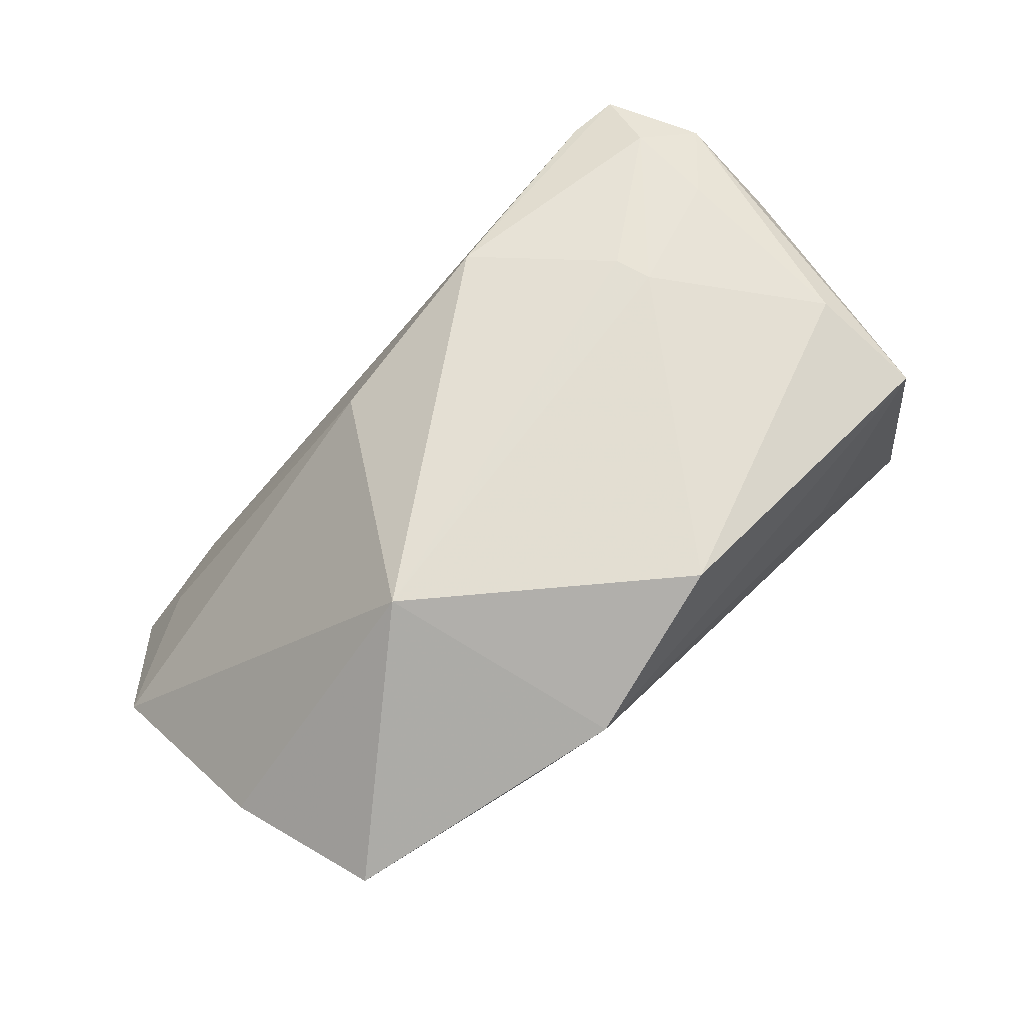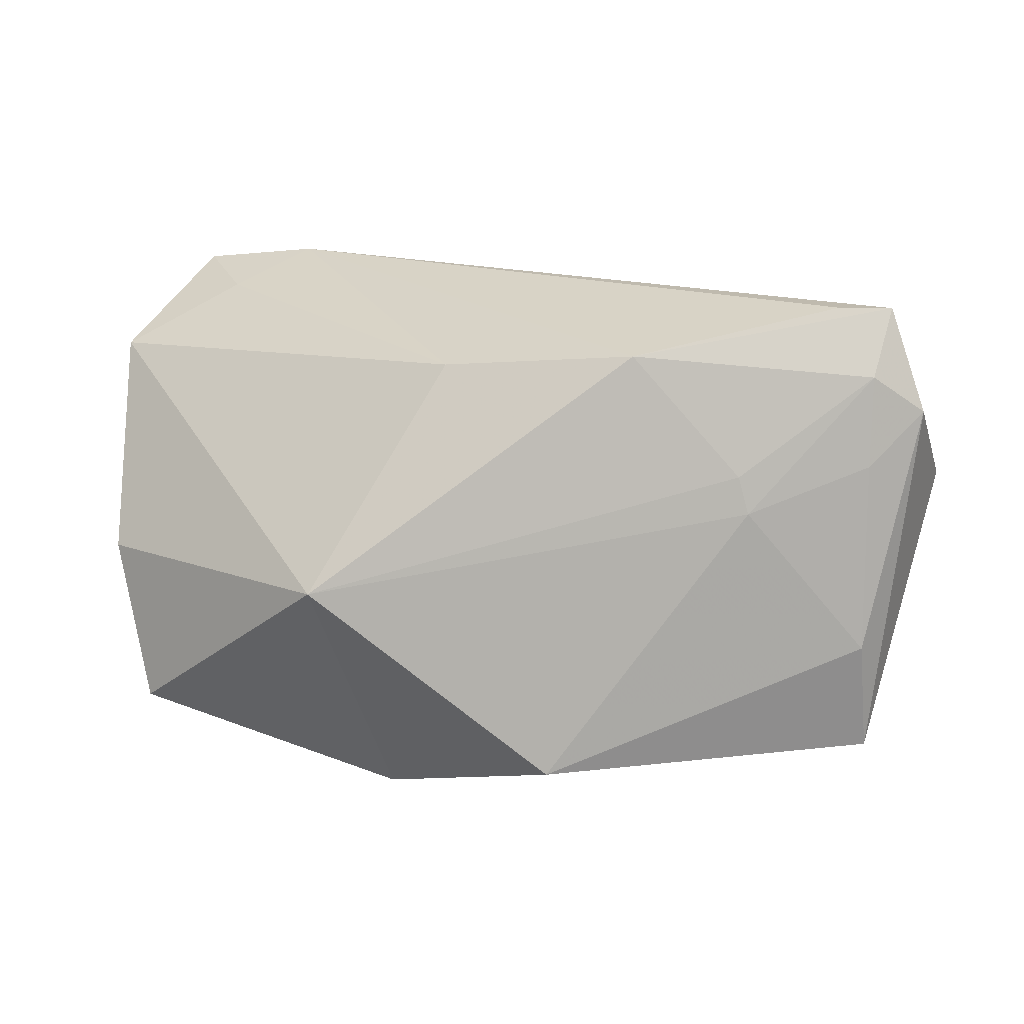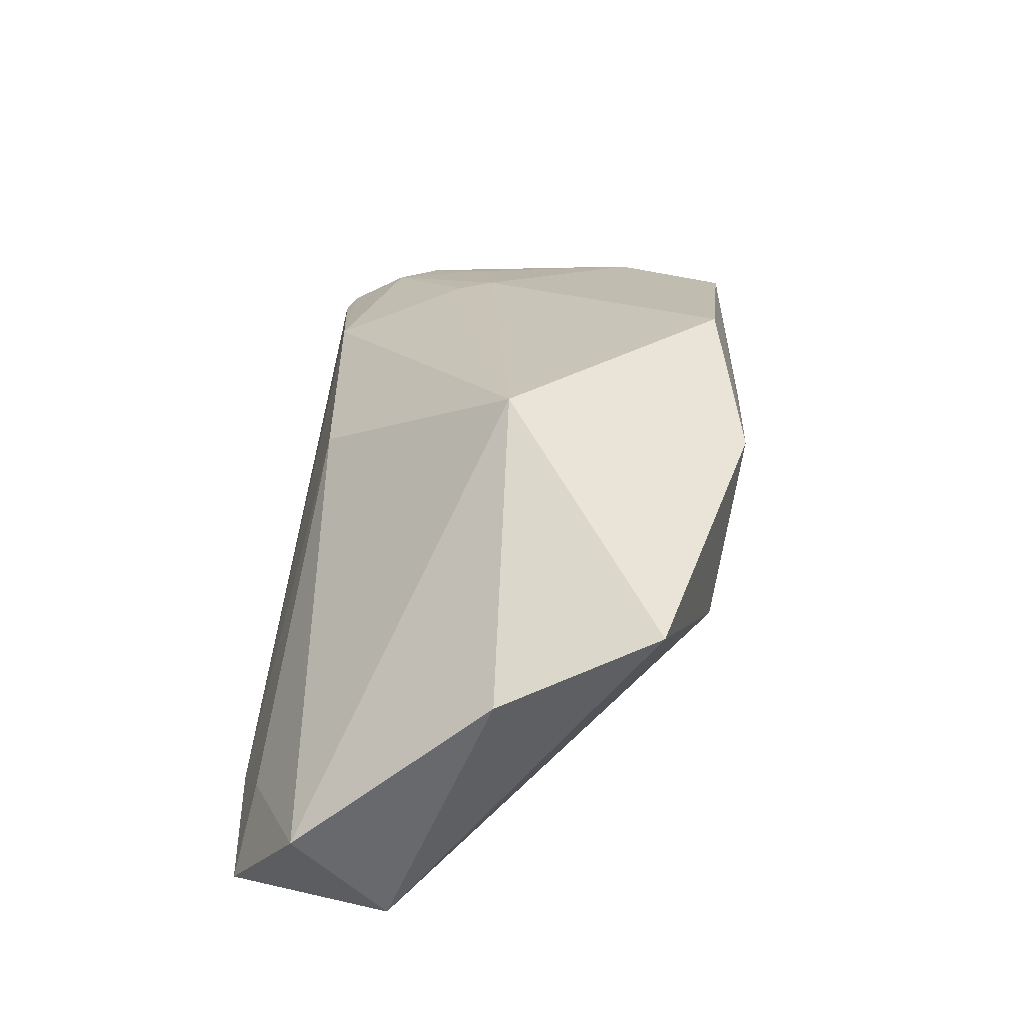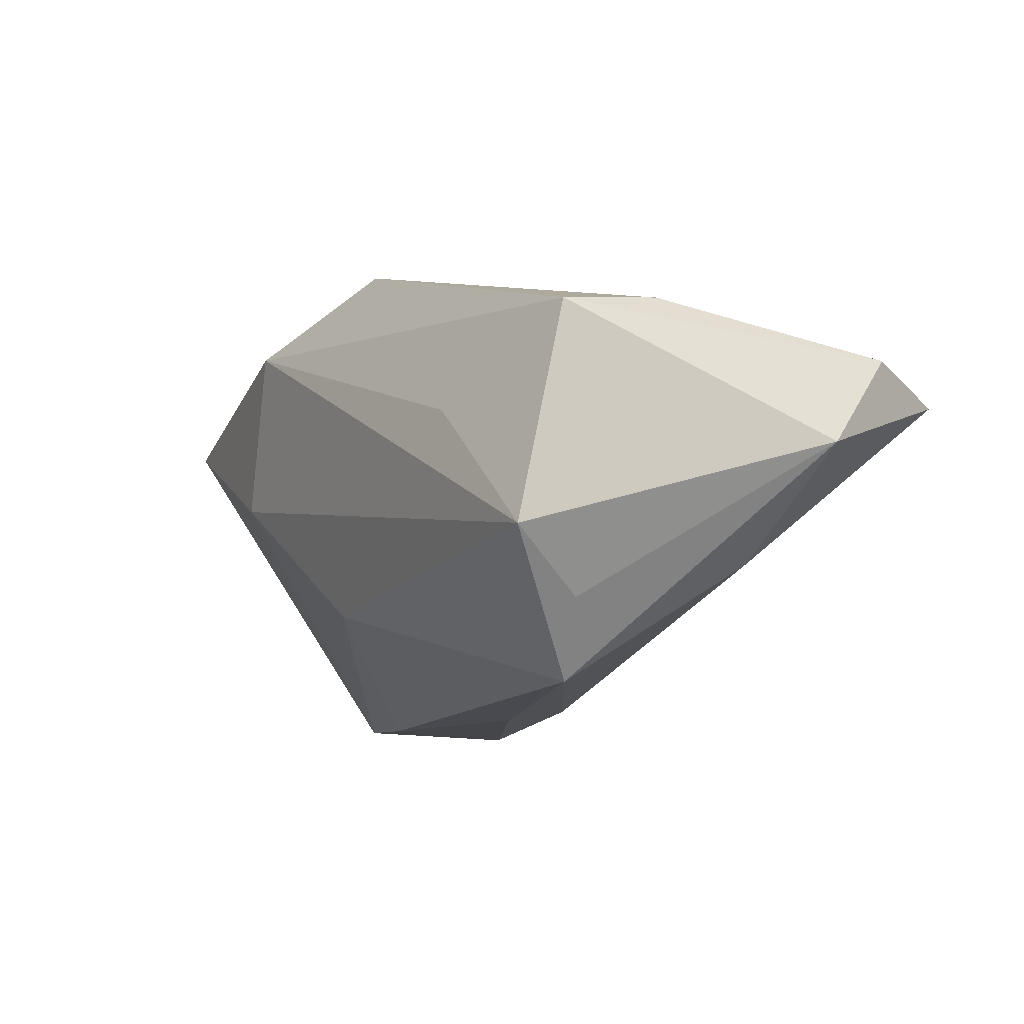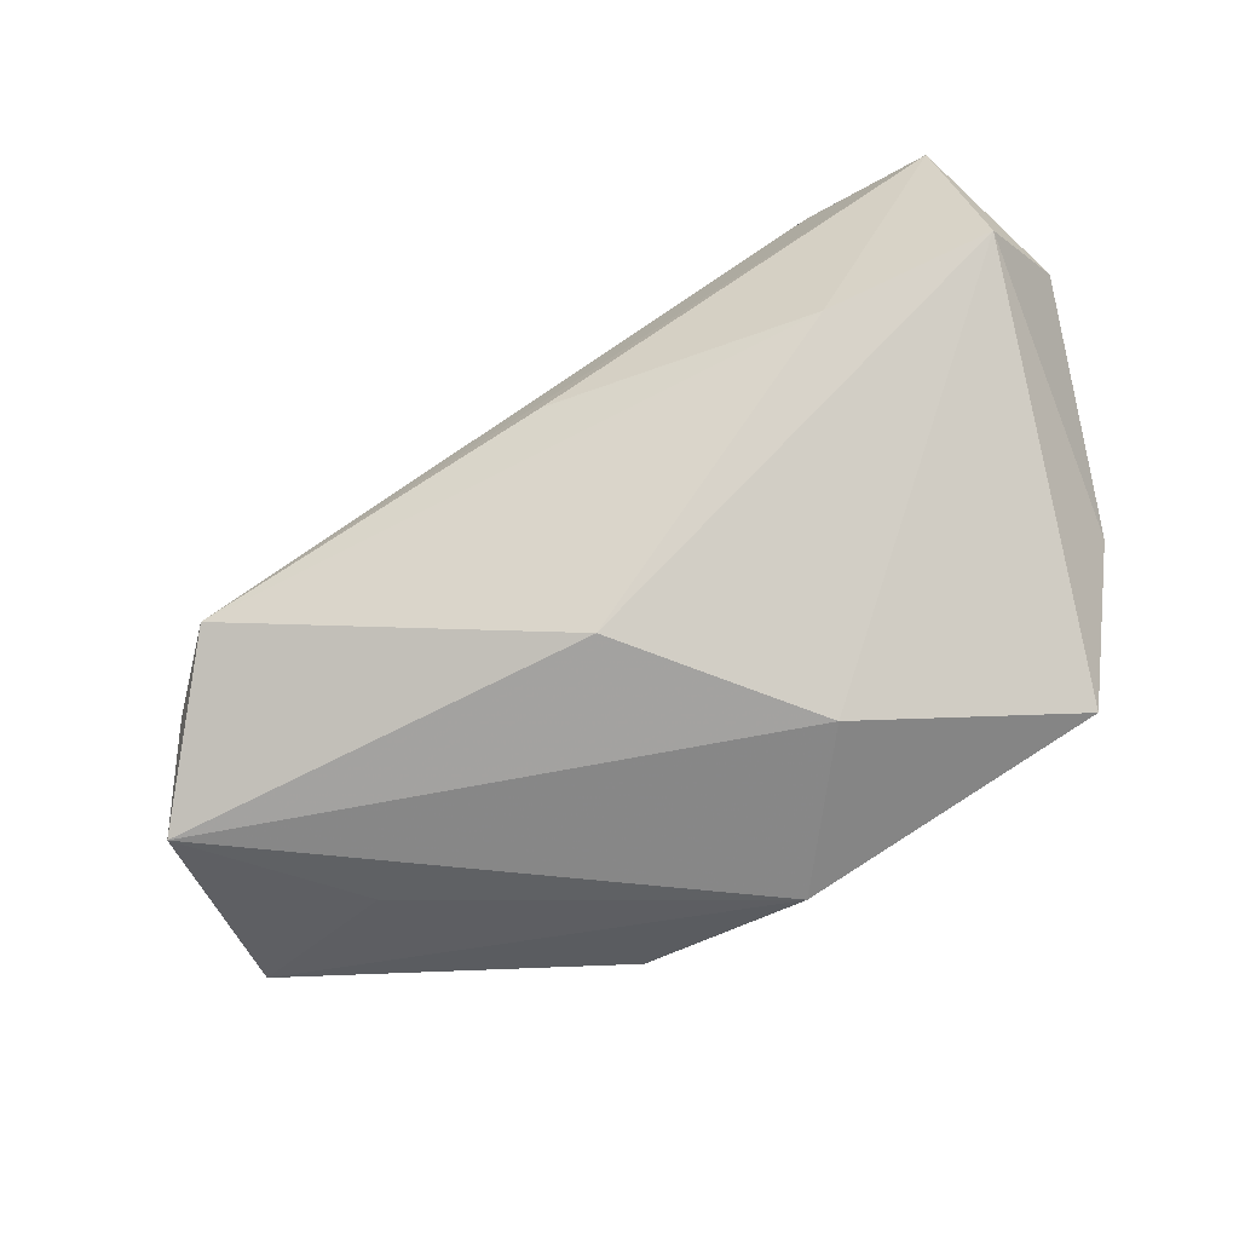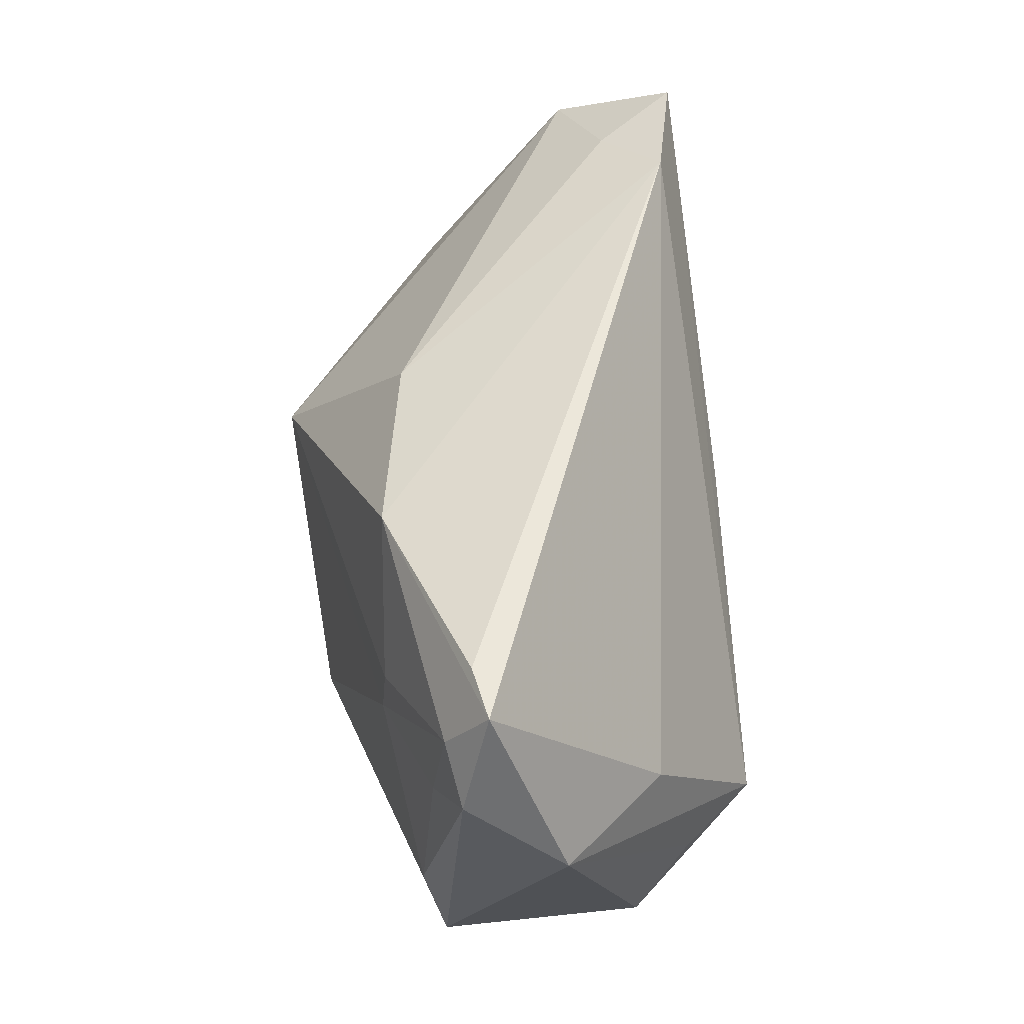
<metadata>
{"format":"obj","ext":"obj","renderer":"f3d","projection":"perspective","resolution":1024,"background":"white","views":[{"elev":77.5,"azim":-43.7,"up":"+Z"},{"elev":17.4,"azim":5.8,"up":"+Y"},{"elev":29.4,"azim":-82.6,"up":"+Z"},{"elev":-9.5,"azim":55.9,"up":"+Z"},{"elev":-54.1,"azim":-159.7,"up":"+Y"},{"elev":55.0,"azim":81.9,"up":"+Y"}]}
</metadata>
<code>
v 0.04325 0.03432 0.01165
v 0.03074 0.01354 0.02169
v 0.006321 -0.02653 0.02945
v -0.008762 0.02611 0.01465
v -0.05115 0.03213 -0.02964
v -0.06091 0.02139 -0.01513
v -0.004825 -0.02466 -0.01619
v -0.01581 -0.03192 0.02159
v 0.03212 0.008712 0.02231
v 0.05843 0.009419 0.001897
v -0.002986 0.001895 -0.02964
v -0.03632 0.003313 -0.02964
v 0.0455 0.005204 -0.01239
v 0.01654 0.02898 0.01977
v 0.05028 0.03417 0.01052
v 0.04926 -0.02561 0.01695
v 0.05479 0.0212 0.01445
v -0.05236 -0.02384 0.01355
v -0.02611 -0.02852 0.001164
v 0.04785 0.01421 0.01743
v 0.0477 -0.03114 -0.01055
v 0.03741 -0.01721 -0.02764
v 0.048 -0.01057 0.01955
v -0.0252 -0.001524 0.03071
v 0.04404 -0.02025 -0.01807
v -0.03516 0.03432 -0.02552
v -0.05635 0.0104 -0.02883
v -0.05823 -0.003952 0.005741
v 0.04802 0.02594 0.01569
v -0.04496 0.02988 -0.01883
v 0.02981 -0.03041 0.006164
f 28 24 6
f 28 18 24
f 19 7 21
f 21 7 22
f 26 13 22
f 17 16 10
f 10 16 21
f 10 22 13
f 16 3 8
f 8 19 21
f 18 19 8
f 24 18 8
f 8 3 24
f 27 28 6
f 18 28 27
f 7 19 27
f 27 19 18
f 15 10 13
f 15 13 26
f 26 1 15
f 17 10 15
f 21 22 25
f 25 10 21
f 22 10 25
f 17 15 29
f 23 3 16
f 23 16 17
f 14 1 26
f 24 2 14
f 2 29 14
f 14 15 1
f 14 29 15
f 21 16 31
f 31 8 21
f 16 8 31
f 26 22 5
f 5 27 6
f 6 30 5
f 5 30 26
f 3 23 9
f 24 3 9
f 9 2 24
f 9 29 2
f 26 30 4
f 4 14 26
f 4 30 6
f 24 14 4
f 6 24 4
f 11 5 22
f 20 23 17
f 20 9 23
f 17 29 20
f 29 9 20
f 27 5 12
f 5 11 12
f 12 11 22
f 12 22 7
f 7 27 12

</code>
